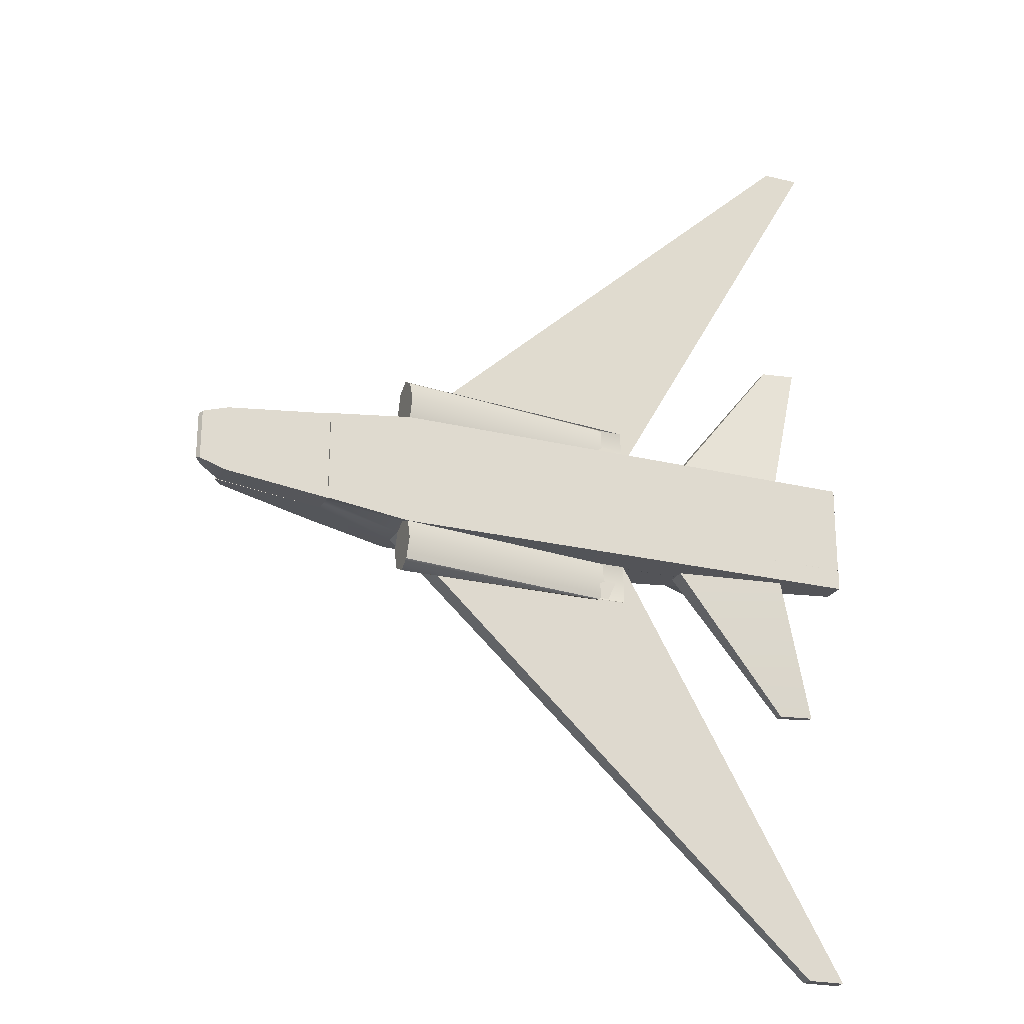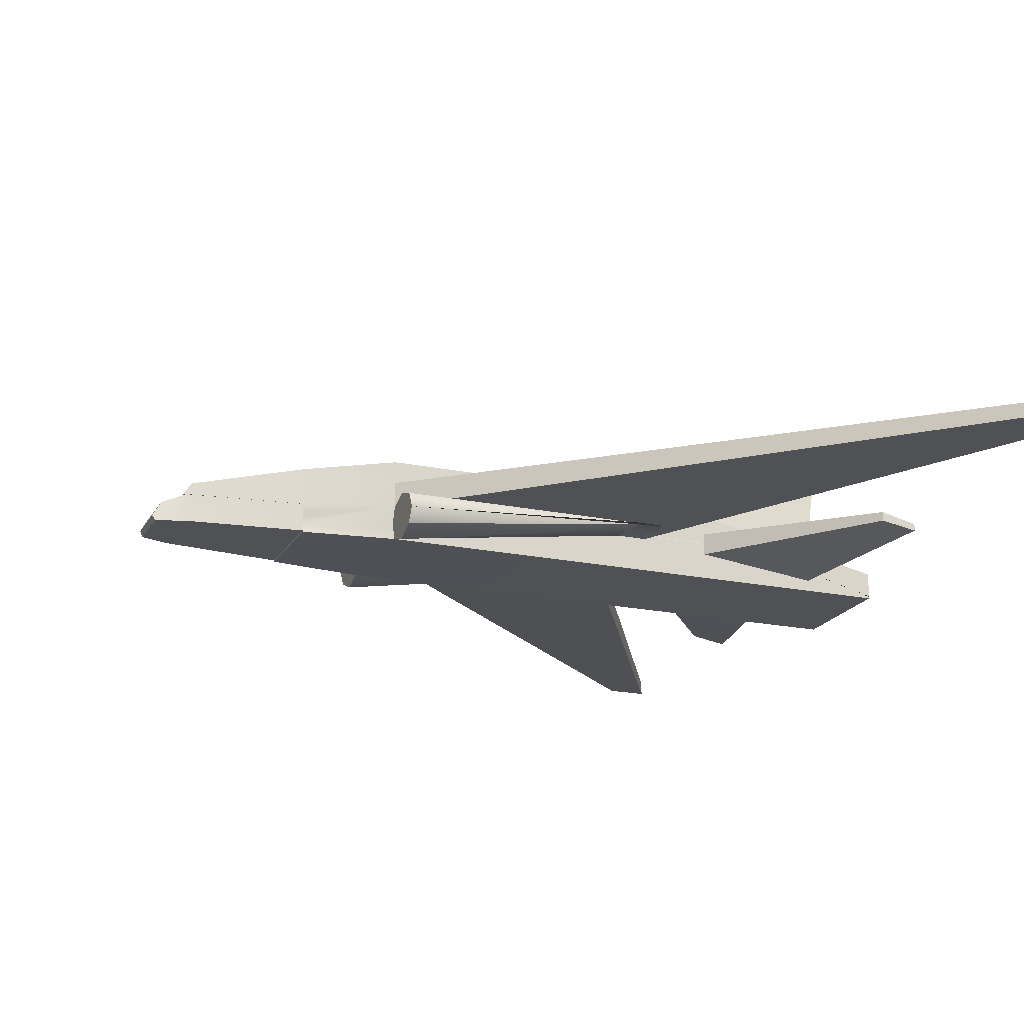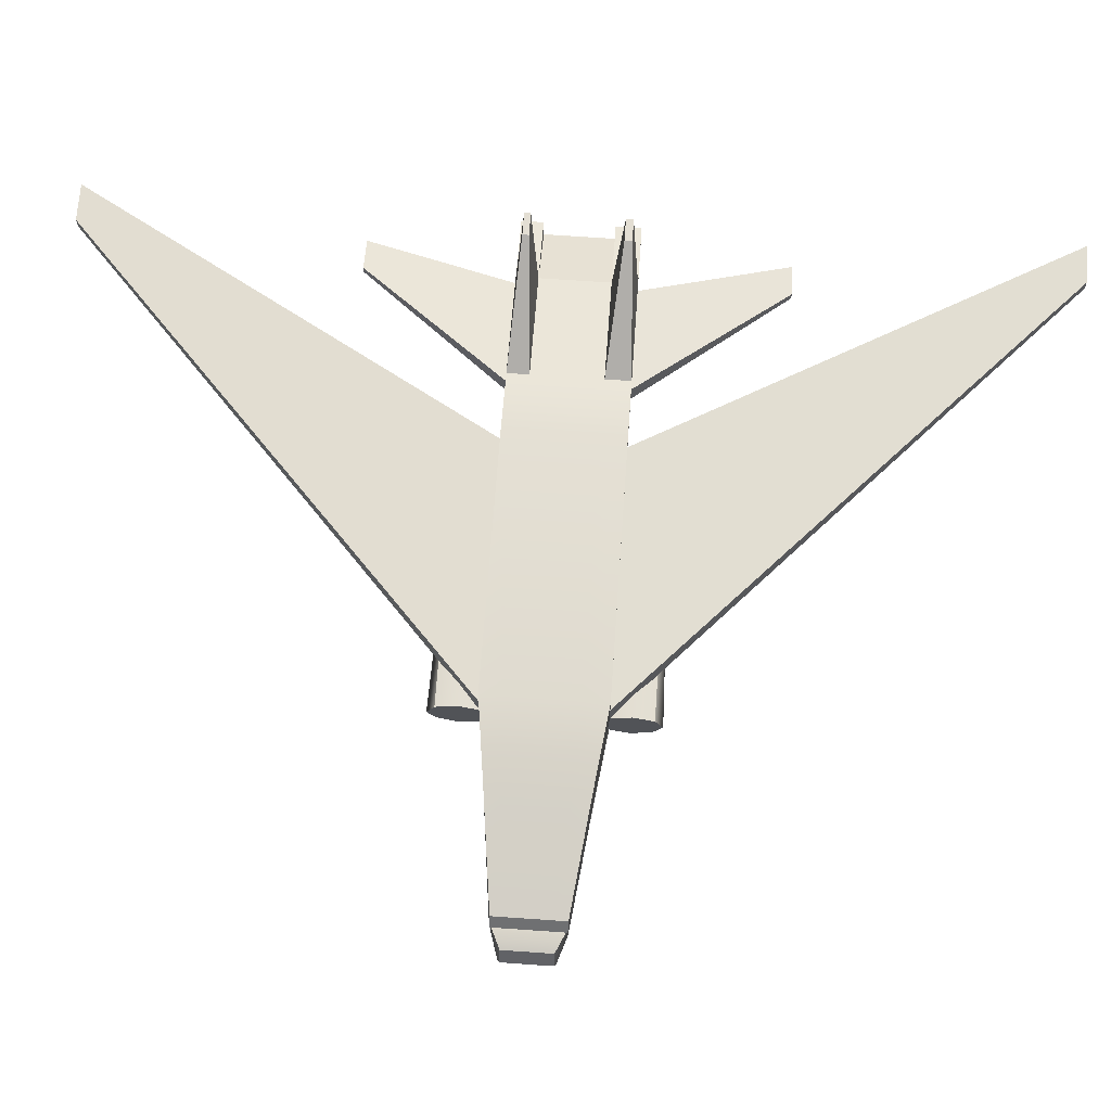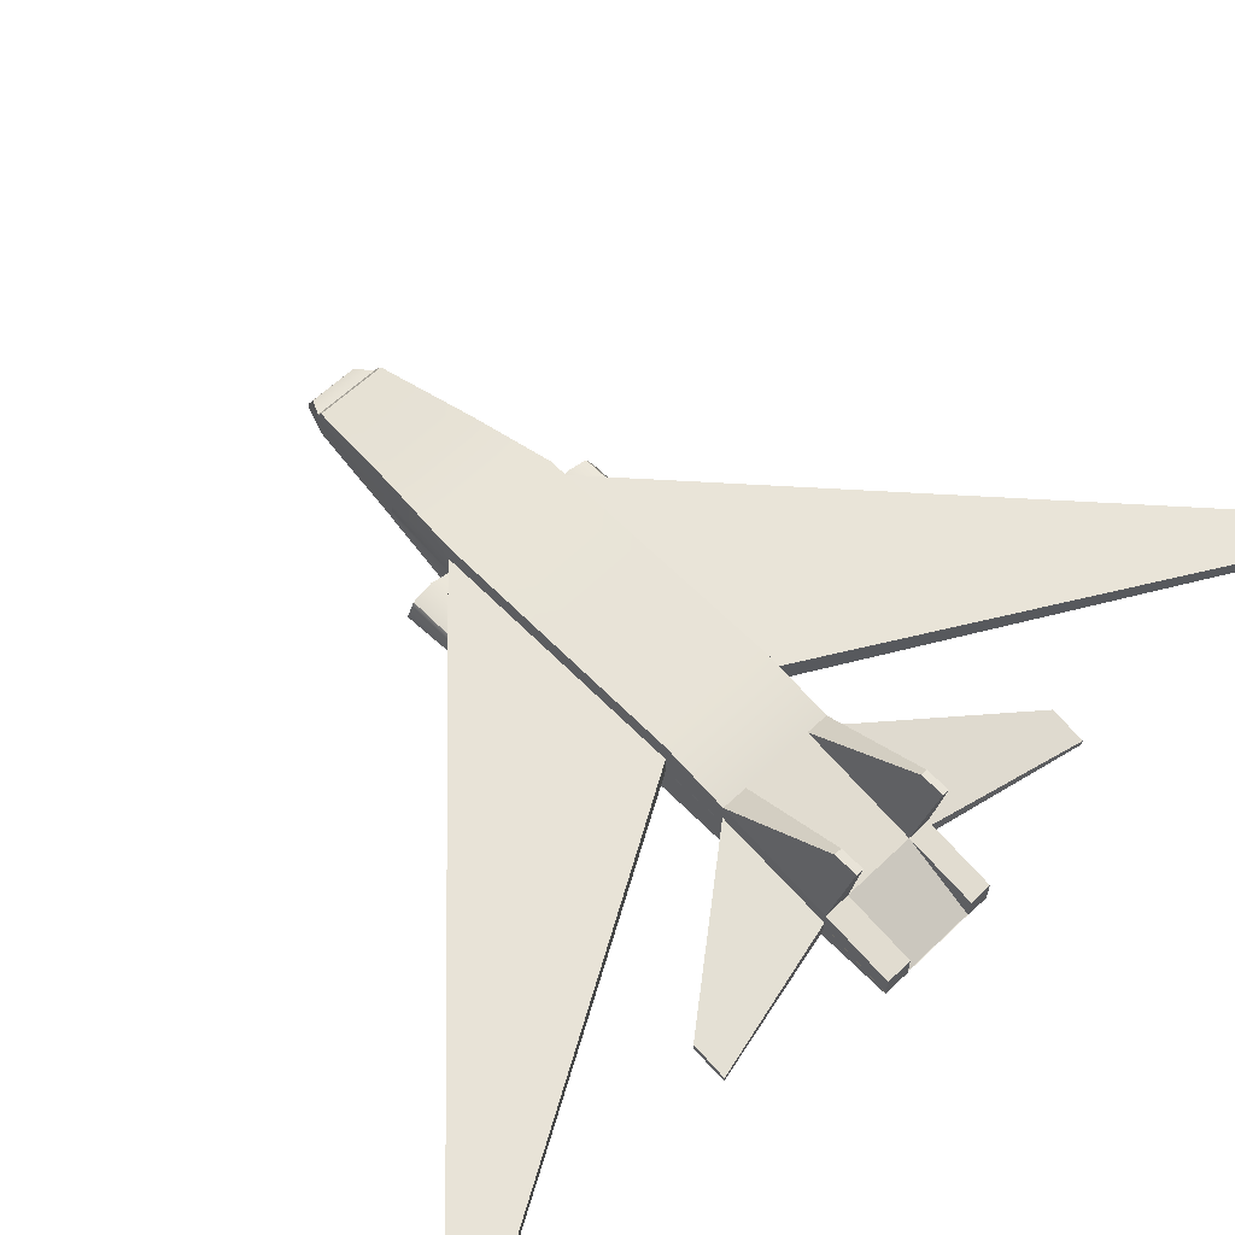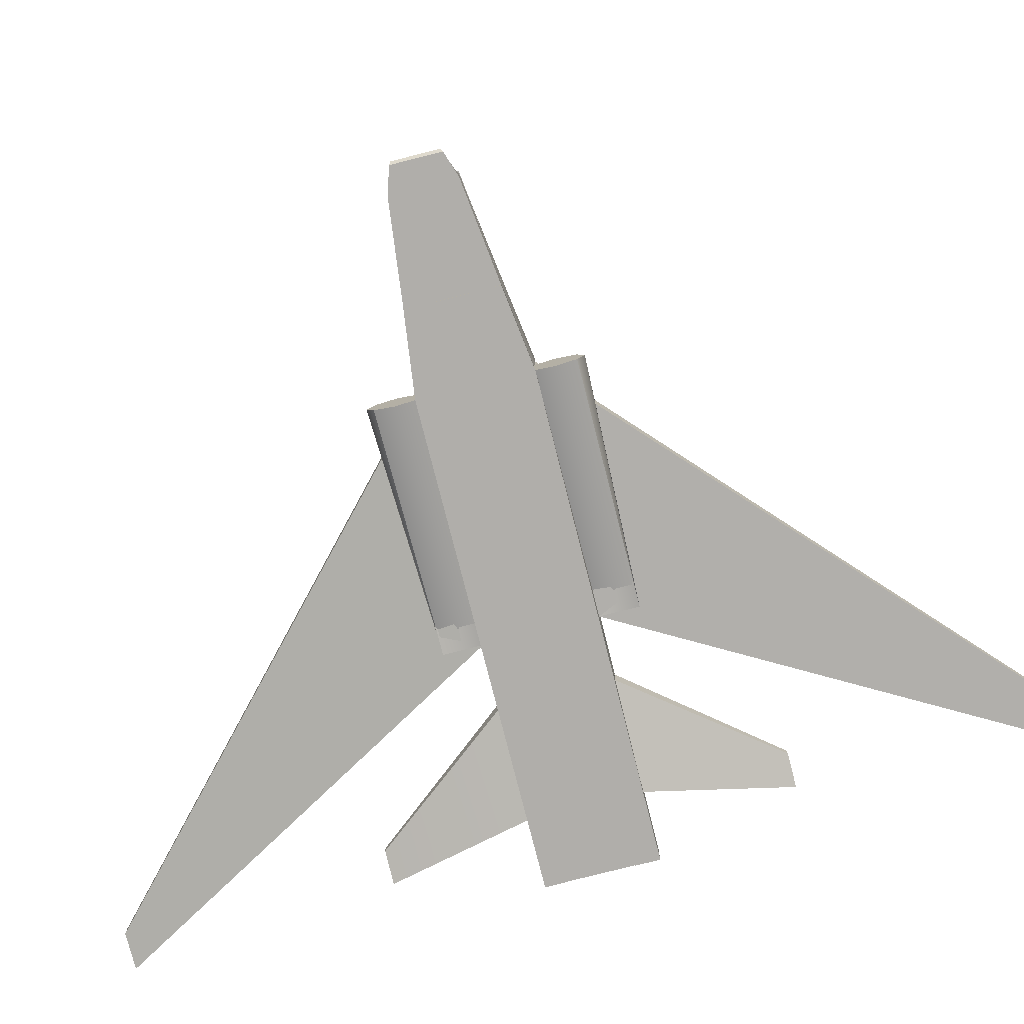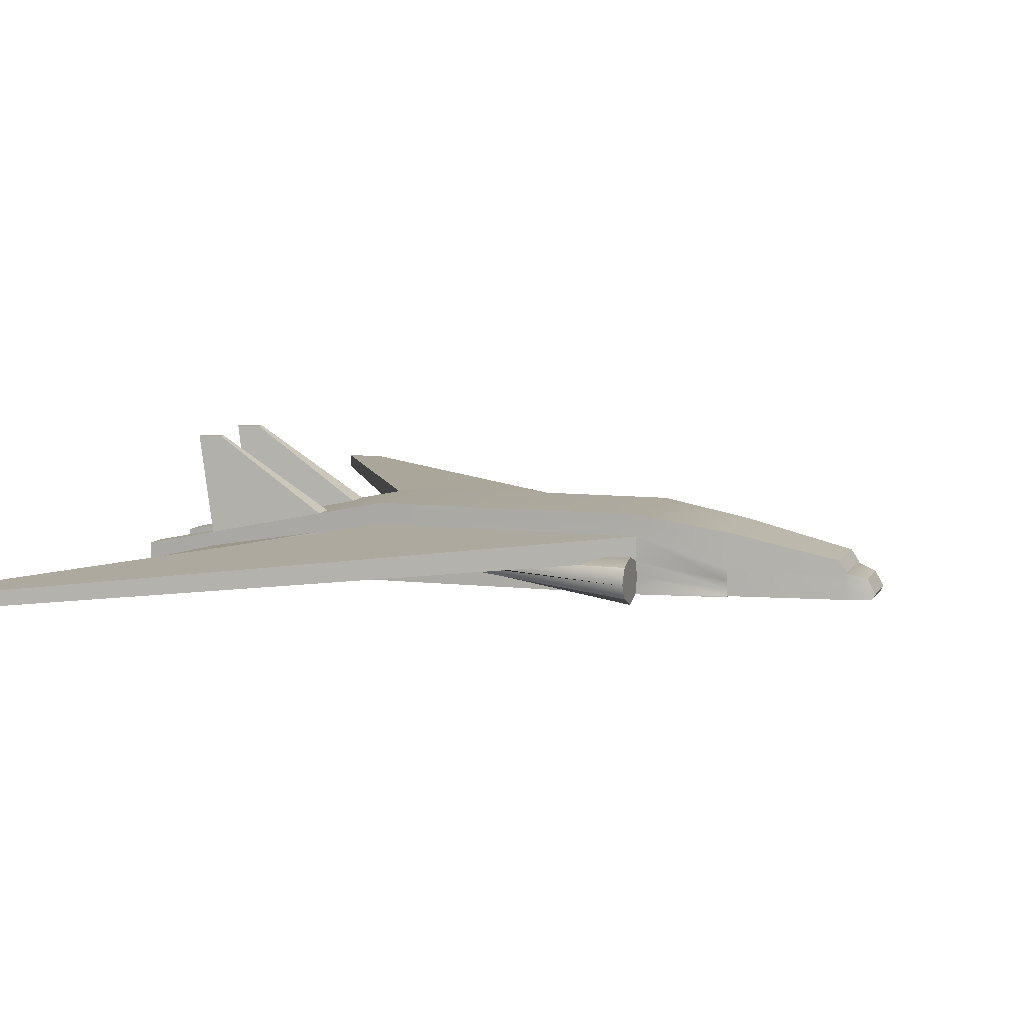
<metadata>
{"format":"obj","ext":"obj","renderer":"f3d","projection":"perspective","resolution":1024,"background":"white","views":[{"elev":-23.6,"azim":-22.2,"up":"+Z"},{"elev":-19.5,"azim":-21.5,"up":"+Y"},{"elev":68.2,"azim":-86.0,"up":"+Y"},{"elev":61.5,"azim":45.9,"up":"+Y"},{"elev":-77.8,"azim":-75.7,"up":"+Y"},{"elev":8.4,"azim":-162.5,"up":"+Y"}]}
</metadata>
<code>
g default
v -0.7275 -0.01021 0.3784
v 0.9297 -0.01021 0.3784
v -0.7275 -0.009399 0.3784
v 0.9297 0.2217 0.3784
v -0.7275 -0.009399 -0.3784
v 0.9297 0.2217 -0.3784
v -0.7275 -0.01021 -0.3784
v 0.9297 -0.01021 -0.3784
v -0.7275 0.1967 0.3784
v 0.9297 0.1967 0.3784
v 0.9297 0.1967 -0.3784
v -0.7275 0.1967 -0.3784
v -0.7275 0.3488 0.3784
v 0.9297 0.3488 0.3784
v 0.9297 0.3488 -0.3784
v -0.7275 0.3488 -0.3784
v -0.7275 0.4835 0.3784
v 0.9297 0.4835 0.3784
v 0.9297 0.4835 -0.3784
v -0.7275 0.4835 -0.3784
v -0.7275 0.1967 0.3784
v 0.9297 0.1967 0.3784
v 0.9297 0.3488 0.3784
v -0.7275 0.3488 0.3784
v 2.251 0.2309 3.131
v 2.503 0.2309 3.131
v 2.503 0.3147 3.131
v 2.251 0.3147 3.131
v 2.251 0.2309 -3.131
v 2.503 0.2309 -3.131
v 2.251 0.3147 -3.131
v 2.503 0.3147 -3.131
v 2.525 -0.0104 -0.3784
v 2.525 -0.0104 0.3784
v 2.525 -0.002116 -0.3784
v 2.525 -0.002116 0.3784
v 2.525 0.003756 0.3784
v 2.526 -0.00191 -0.3784
v 2.525 0.0831 -0.3784
v 2.525 0.0831 0.3784
v 2.525 0.1533 -0.3784
v 2.525 0.1533 0.3784
v 1.346 0.2795 0.3784
v 1.346 0.3974 0.3784
v 1.346 0.3974 -0.3784
v 1.346 0.2795 -0.3784
v 1.346 0.1464 -0.3784
v 1.346 0.1464 0.3784
v 2.081 0.2452 0.3784
v 2.081 0.2452 -0.3784
v 2.081 0.157 -0.3784
v 2.081 0.0504 -0.3784
v 2.081 0.05743 0.3784
v 2.081 0.157 0.3784
v 2.094 0.2144 -1.33
v 2.094 0.1593 -1.33
v 2.313 0.1637 -1.33
v 2.313 0.1225 -1.33
v 2.094 0.1593 1.33
v 2.094 0.2144 1.33
v 2.313 0.1225 1.33
v 2.313 0.1637 1.33
v -0.7275 0.4835 -0.238
v -0.7275 -0.01021 -0.238
v 0.9297 -0.01021 -0.238
v 2.525 -0.0104 -0.238
v 2.525 -0.002116 -0.238
v 0.9297 0.09933 -0.238
v 0.9297 0.1967 -0.238
v 1.346 0.1464 -0.238
v 2.081 0.05743 -0.238
v 2.525 -0.001246 -0.238
v 2.525 0.0831 -0.238
v 2.525 0.1533 -0.238
v 2.081 0.2452 -0.238
v 1.346 0.3974 -0.238
v 0.9297 0.4835 -0.238
v -0.7275 0.4835 0.2149
v -0.7275 -0.01021 0.2149
v 0.9297 -0.01021 0.2149
v 2.525 -0.0104 0.2149
v 2.525 -0.002116 0.2149
v 0.9297 0.09933 0.2149
v 0.9297 0.1967 0.2149
v 1.346 0.1464 0.2149
v 2.081 0.05743 0.2149
v 2.525 0.003756 0.2149
v 2.525 0.0831 0.2149
v 2.525 0.1533 0.2149
v 2.081 0.2452 0.2149
v 1.346 0.3974 0.2149
v 0.9297 0.4835 0.2149
v 1.691 -0.0103 -0.238
v 1.691 -0.0103 0.2149
v 1.691 -0.0103 0.3784
v 1.691 0.2217 0.3784
v 1.691 0.09933 0.2149
v 1.691 0.09933 -0.238
v 1.691 0.2217 -0.3784
v 1.691 -0.0103 -0.3784
v 1.346 0.3974 0.3784
v 1.346 0.3974 0.2149
v 2.081 0.2452 0.3784
v 2.081 0.2452 0.2149
v 1.346 0.1464 0.2149
v 1.346 0.1464 0.3784
v 2.081 0.05743 0.2149
v 2.081 0.05743 0.3784
v 1.346 0.3974 -0.238
v 1.346 0.3974 -0.3784
v 2.081 0.2452 -0.238
v 2.081 0.2452 -0.3784
v 1.691 -0.0103 0.2149
v 1.691 -0.0103 0.3784
v 2.525 -0.0104 0.2149
v 2.525 -0.0104 0.3784
v 1.691 0.1046 0.3784
v 1.691 0.1046 0.2149
v 2.525 0.003757 0.3784
v 2.525 0.003757 0.2149
v 2.04 0.8627 0.3283
v 2.04 0.8627 0.2814
v 2.189 0.8605 0.3283
v 2.189 0.8605 0.2814
v 2.04 0.8627 -0.288
v 2.04 0.8627 -0.3283
v 2.189 0.8605 -0.288
v 2.189 0.8605 -0.3283
v 2.523 -0.002433 0.2149
v 2.523 -0.002433 -0.238
v 2.522 -0.01217 -0.238
v 2.522 -0.01217 0.2149
v 2.518 -0.01166 0.2149
v 2.518 -0.01166 -0.238
v 2.527 -0.01154 -0.238
v 1.998 0.0978 -0.238
v 2.527 -0.01154 0.2149
v 1.998 0.0978 0.2149
v 2.525 0.003756 -0.238
v 2.525 0.003756 -0.3784
v 0.9297 0.2184 -0.3791
v 1.691 0.2184 -0.3791
v 0.9297 0.2184 0.3791
v 1.691 0.2184 0.3791
v -1.281 -0.01079 0.1893
v -1.281 -0.01079 0.3059
v -1.281 -0.002962 0.3059
v -1.281 0.09117 0.3059
v -1.281 0.1661 0.3059
v -1.281 0.1661 0.1415
v -1.281 0.3883 0.3059
v -1.281 0.3883 0.1893
v -1.281 0.1661 -0.1529
v -1.281 0.1661 -0.3059
v -1.281 0.3883 -0.2057
v -1.281 0.3883 -0.3059
v -1.281 0.09117 -0.3059
v -1.281 -0.002962 -0.3059
v -1.281 -0.01079 -0.3059
v -1.281 -0.01079 -0.2057
v -1.281 -0.01079 0.1893
v -1.281 -0.01079 0.3059
v -1.281 -0.002962 0.3059
v -1.281 -0.002962 0.1415
v -1.281 0.09117 0.3059
v -1.281 0.1661 0.3059
v -1.281 0.1661 0.1415
v -1.281 0.09117 -0.3059
v -1.281 0.1661 -0.1529
v -1.281 0.1661 -0.3059
v -1.281 -0.002962 -0.1529
v -1.281 -0.002962 -0.3059
v -1.281 -0.01079 -0.3059
v -1.281 -0.01079 -0.2057
v -1.973 -0.002961 0.2221
v -1.973 -0.002961 0.1415
v -1.973 0.09117 0.2221
v -1.973 0.1661 0.2221
v -1.973 0.1661 0.1415
v -1.973 0.09117 -0.2221
v -1.973 0.1661 -0.1529
v -1.973 0.1661 -0.2221
v -1.973 -0.002961 -0.1529
v -1.973 -0.00296 -0.2221
v -1.997 0.1634 0.2221
v -1.997 0.1634 0.1415
v -1.949 0.2352 0.2221
v -1.949 0.2352 0.1415
v -1.997 0.1634 -0.1529
v -1.997 0.1634 -0.2221
v -1.949 0.2352 -0.1529
v -1.949 0.2352 -0.2221
v -2.141 0.0648 0.1549
v -2.141 0.06506 0.1032
v -2.111 0.1187 0.1549
v -2.111 0.119 0.1032
v -2.141 0.06502 -0.1105
v -2.141 0.0648 -0.1549
v -2.111 0.1189 -0.1105
v -2.111 0.1187 -0.1549
v -0.7275 0.005679 0.6413
v 0.9297 0.2217 0.6413
v 0.9297 0.1967 0.6413
v -0.7275 0.1967 0.6413
v -0.7275 0.005679 -0.6413
v 0.9297 0.2217 -0.6413
v -0.7275 0.1967 -0.6413
v 0.9297 0.1967 -0.6413
v -0.7275 0.09539 -0.6925
v 0.9297 0.21 -0.6413
v 0.9297 0.21 -0.3784
v 0.9297 0.1451 -0.238
v 0.9297 0.1451 0.2149
v 0.9297 0.21 0.3784
v 0.9297 0.21 0.6413
v -0.7275 0.09539 0.6925
v -0.7275 0.09539 0.3418
v -1.281 0.04125 0.3059
v -1.281 0.04125 0.3059
v -1.973 0.04125 0.2221
v -2.161 0.02891 0.1549
v -2.162 0.02917 0.1032
v -2.161 0.02913 -0.1105
v -2.161 0.02891 -0.1549
v -1.973 0.04125 -0.2221
v -1.281 0.04125 -0.3059
v -1.281 0.04125 -0.3059
v -0.7275 0.09539 -0.3418
v -0.7275 0.2416 0.5085
v 0.9297 0.1967 0.5085
v 0.9297 0.21 0.5085
v 0.9297 0.2217 0.5085
v -0.7275 -0.05284 0.5085
v -0.7275 0.09539 0.5442
v -0.7275 0.2416 -0.5085
v -0.7275 0.09539 -0.5442
v -0.7275 -0.05284 -0.5085
v 0.9297 0.2217 -0.5085
v 0.9297 0.21 -0.5085
v 0.9297 0.1967 -0.5085
v -2.161 0.0286 0.1549
v -2.143 -0.002887 0.1667
v -2.143 -0.002676 0.1099
v -2.162 0.02878 0.1032
v -2.144 -0.002705 -0.1178
v -2.161 0.0286 -0.1549
v -2.143 -0.002887 -0.1667
g pCube1
f 1 2 4 3
f 17 18 92 78
f 5 6 8 7
f 79 80 2 1
f 34 81 82 36
f 161 162 163 164
f 201 202 215 216
f 4 83 213 214
f 206 205 209 210
f 25 26 27 28
f 37 87 88 40
f 30 29 31 32
f 194 193 195 196
f 13 14 18 17
f 40 88 89 42
f 15 16 20 19
f 186 185 187 188
f 9 10 22 21
f 10 14 23 22
f 14 13 24 23
f 13 9 21 24
f 21 22 26 25
f 22 23 27 26
f 23 24 28 27
f 24 21 25 28
f 11 12 29 30
f 12 16 31 29
f 16 15 32 31
f 15 11 30 32
f 2 80 94 95
f 8 6 99 100
f 83 4 96 97
f 4 2 95 96
f 10 84 85 48
f 11 15 46 47
f 14 10 48 43
f 15 19 45 46
f 92 18 44 91
f 18 14 43 44
f 44 43 54 49
f 122 121 123 124
f 46 45 50 51
f 56 55 57 58
f 106 105 107 108
f 60 59 61 62
f 90 49 42 89
f 51 50 41 39
f 52 51 39 38
f 53 86 87 37
f 54 53 37 40
f 49 54 40 42
f 47 46 55 56
f 46 51 57 55
f 51 52 58 57
f 52 47 56 58
f 43 48 59 60
f 48 53 61 59
f 53 54 62 61
f 54 43 60 62
f 190 189 191 192
f 198 197 199 200
f 173 174 171 172
f 7 8 65 64
f 100 93 65 8
f 67 66 33 35
f 6 68 98 99
f 212 68 6 211
f 70 69 11 47
f 71 70 47 52
f 72 71 52 38
f 73 72 38 39
f 74 73 39 41
f 50 75 74 41
f 126 125 127 128
f 19 77 76 45
f 63 77 19 20
f 189 186 188 191
f 197 194 196 199
f 174 161 164 171
f 64 65 80 79
f 94 80 65 93
f 68 83 97 98
f 213 83 68 212
f 85 84 69 70
f 86 85 70 71
f 76 91 90 75
f 77 92 91 76
f 78 92 77 63
f 114 113 115 116
f 96 95 34 36
f 118 117 119 120
f 98 97 82 67
f 99 98 67 35
f 100 99 35 33
f 66 93 100 33
f 91 44 101 102
f 44 49 103 101
f 49 90 104 103
f 90 91 102 104
f 48 85 105 106
f 85 86 107 105
f 86 53 108 107
f 53 48 106 108
f 45 76 109 110
f 76 75 111 109
f 75 50 112 111
f 50 45 110 112
f 95 94 113 114
f 94 81 115 113
f 81 34 116 115
f 34 95 114 116
f 97 96 117 118
f 96 36 119 117
f 36 82 120 119
f 82 97 118 120
f 102 101 121 122
f 101 103 123 121
f 103 104 124 123
f 104 102 122 124
f 110 109 125 126
f 109 111 127 125
f 111 112 128 127
f 112 110 126 128
f 75 90 129 130
f 94 93 131 132
f 130 129 133 134
f 74 75 136 135
f 90 89 137 138
f 72 38 140 139
f 6 99 142 141
f 4 96 144 143
f 79 1 146 145
f 1 3 147 146
f 3 217 218 147
f 9 13 149 148
f 13 17 151 149
f 17 78 152 151
f 63 20 156 155
f 20 16 154 156
f 16 12 157 154
f 228 5 158 227
f 7 64 160 159
f 5 7 159 158
f 78 63 155 152
f 64 79 145 160
f 145 146 162 161
f 146 147 163 162
f 147 218 219 163
f 148 149 166 165
f 149 150 167 166
f 153 154 170 169
f 154 157 168 170
f 227 158 172 226
f 159 160 174 173
f 158 159 173 172
f 150 153 169 167
f 160 145 161 174
f 164 163 175 176
f 163 219 220 175
f 165 166 178 177
f 166 167 179 178
f 169 170 182 181
f 170 168 180 182
f 172 171 183 184
f 226 172 184 225
f 167 169 181 179
f 171 164 176 183
f 150 149 185 186
f 149 151 187 185
f 151 152 188 187
f 154 153 189 190
f 155 156 192 191
f 156 154 190 192
f 153 150 186 189
f 152 155 191 188
f 175 220 221 241 242
f 177 178 195 193
f 178 179 196 195
f 181 182 200 199
f 182 180 198 200
f 225 184 247 246 224
f 179 181 199 196
f 3 4 232 233
f 4 214 231 232
f 10 9 229 230
f 217 3 233 234
f 6 5 237 238
f 5 228 236 237
f 12 11 240 235
f 211 6 238 239
f 210 209 207 208
f 11 211 239 240
f 69 212 211 11
f 84 213 212 69
f 214 213 84 10
f 231 214 10 230
f 216 215 203 204
f 9 217 234 229
f 218 217 9 148
f 219 218 148 165
f 220 219 165 177
f 221 220 177 193
f 222 221 193 194
f 223 222 194 197
f 224 223 197 198
f 180 225 224 198
f 168 226 225 180
f 157 227 226 168
f 12 228 227 157
f 236 228 12 235
f 230 229 204 203
f 215 231 230 203
f 232 231 215 202
f 233 232 202 201
f 234 233 201 216
f 229 234 216 204
f 209 236 235 207
f 237 236 209 205
f 238 237 205 206
f 239 238 206 210
f 240 239 210 208
f 235 240 208 207
f 242 241 244 243
f 243 244 223 245
f 245 223 246 247
f 244 241 221 222
f 246 223 224
f 223 244 222
f 176 175 242 243
f 184 183 245 247
f 183 176 243 245

</code>
